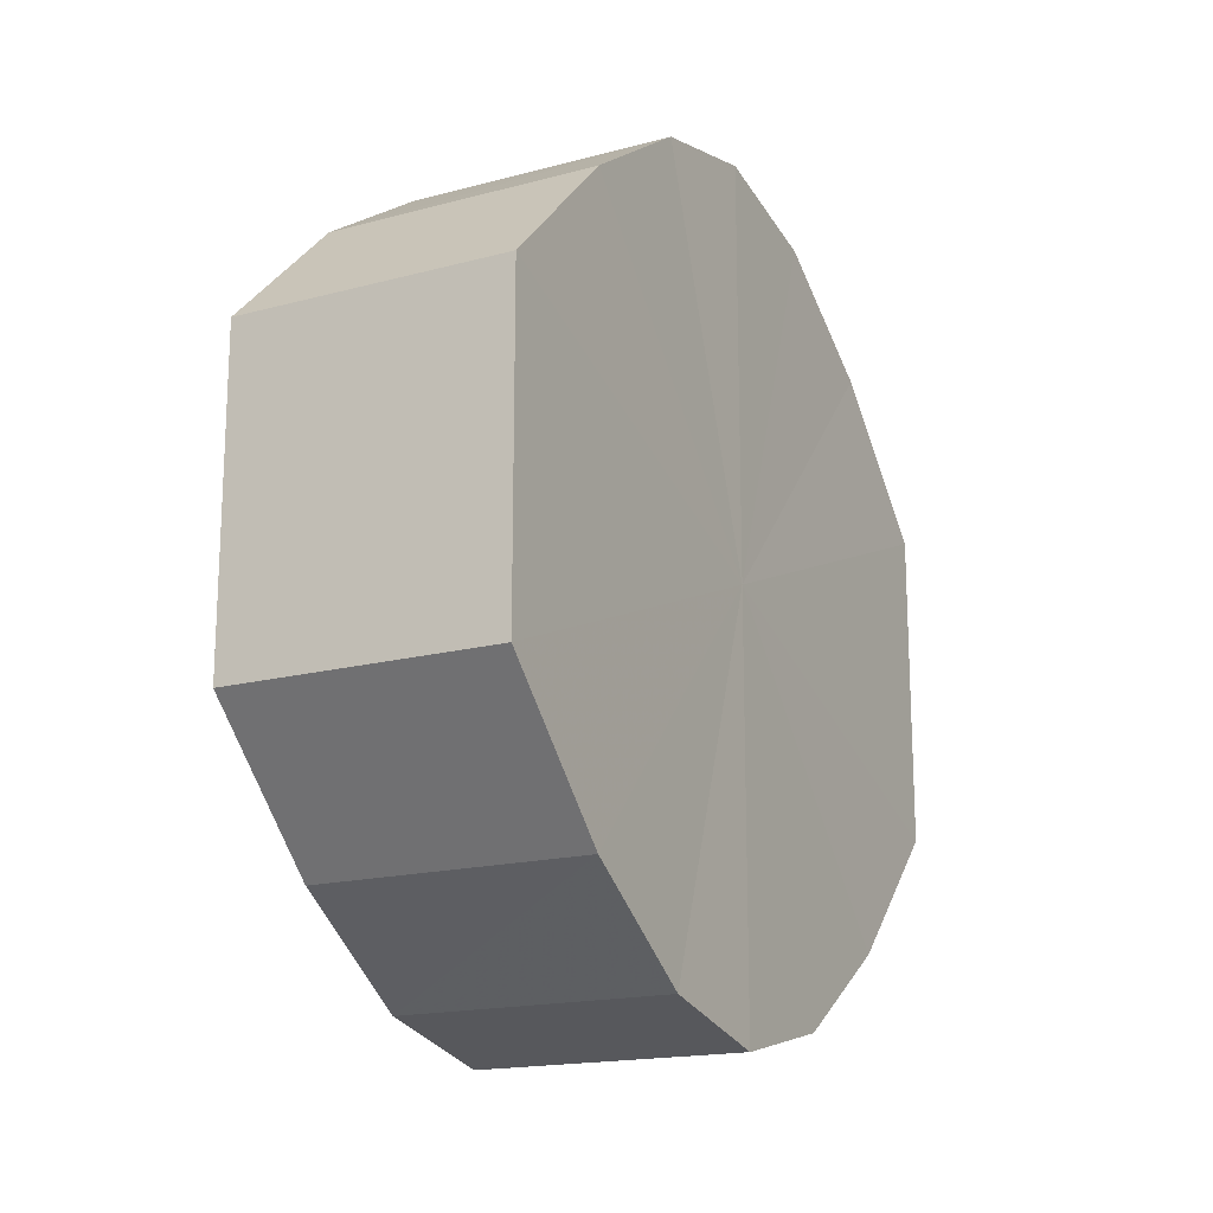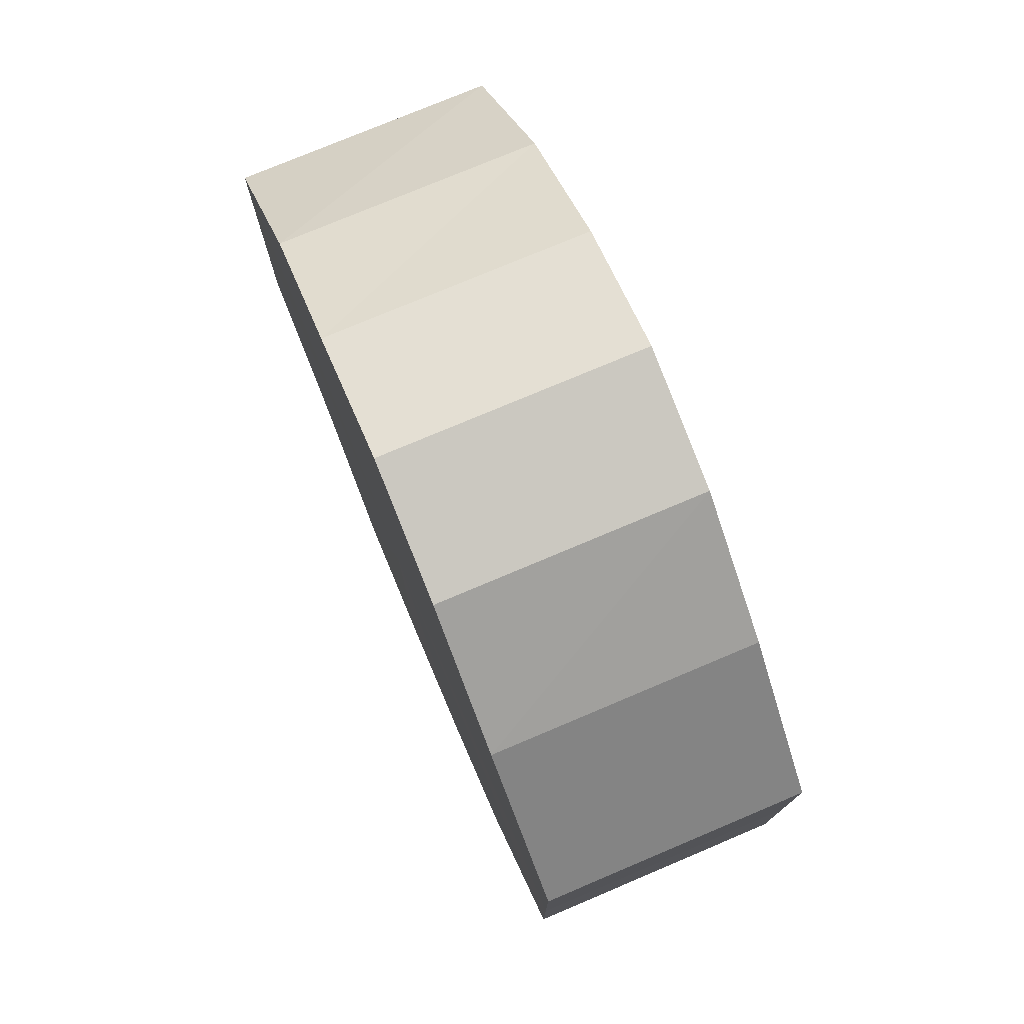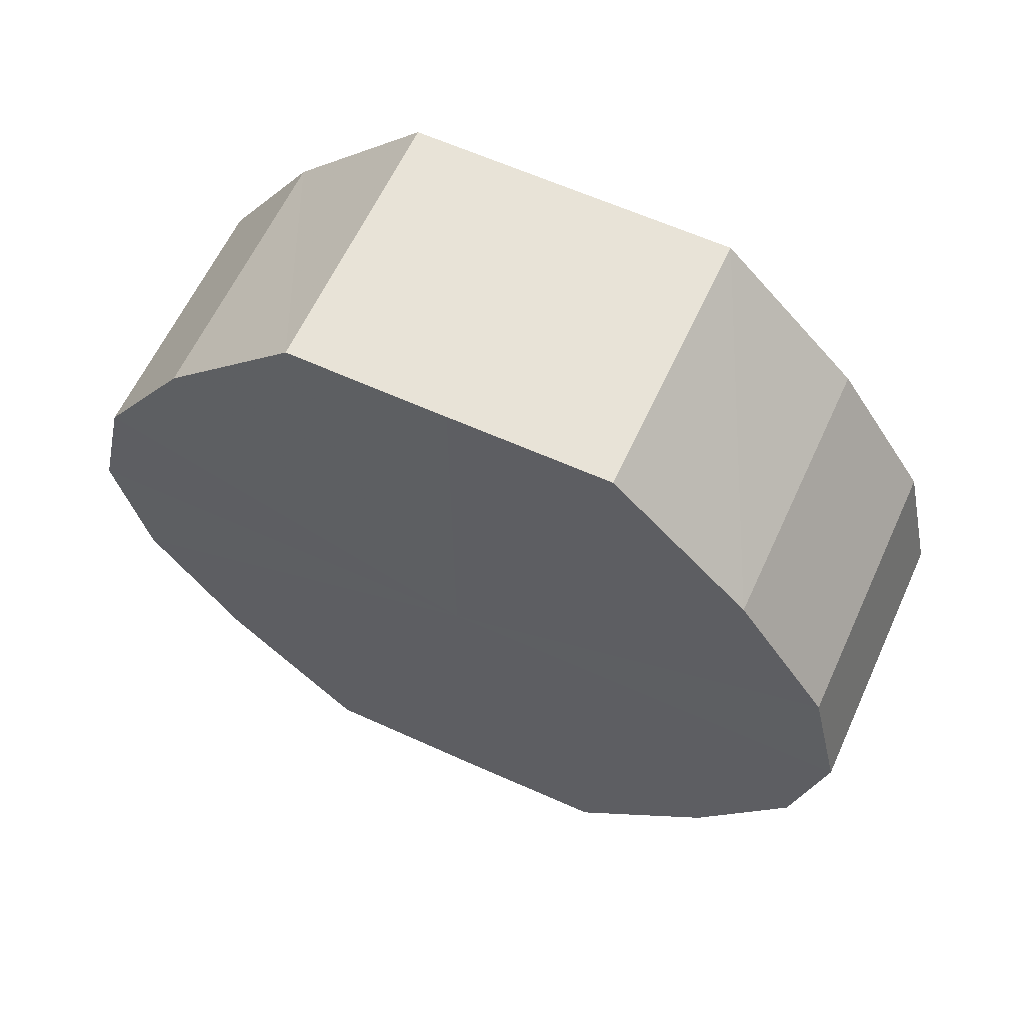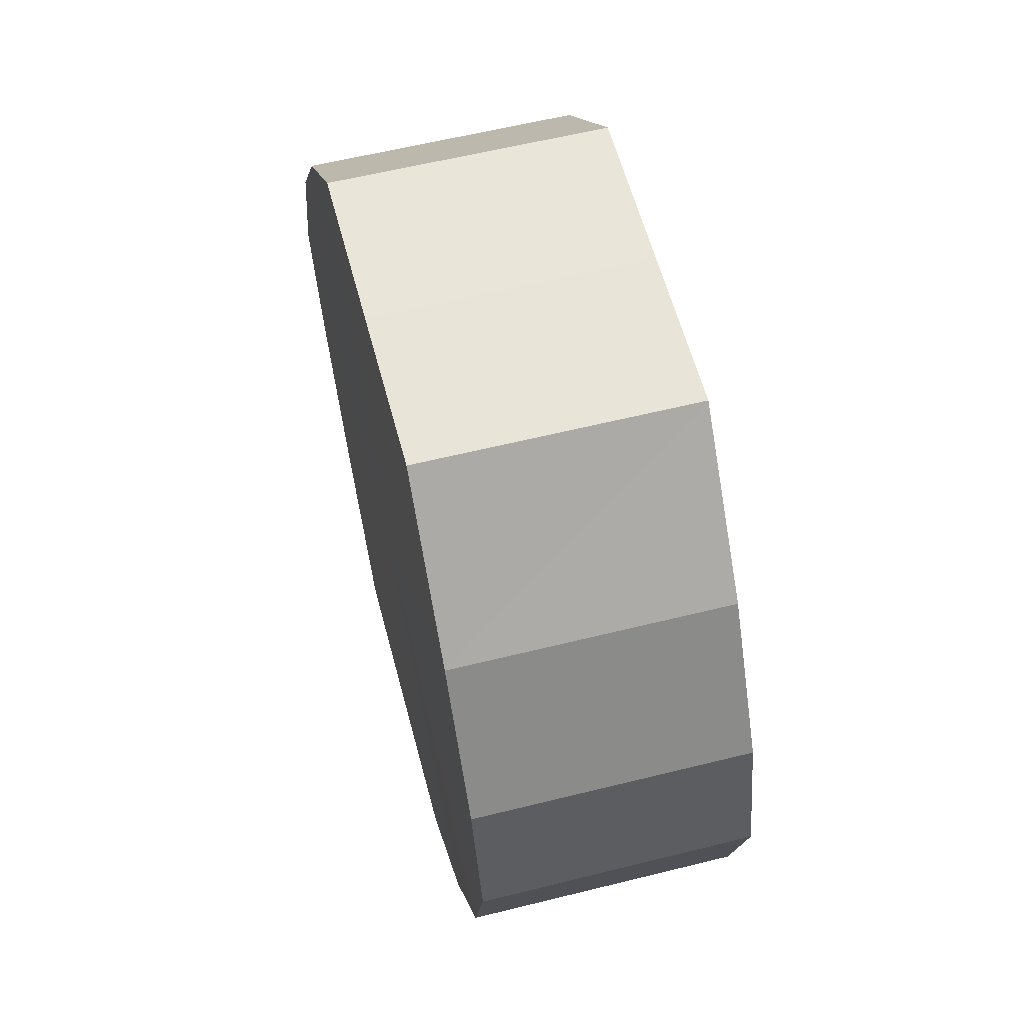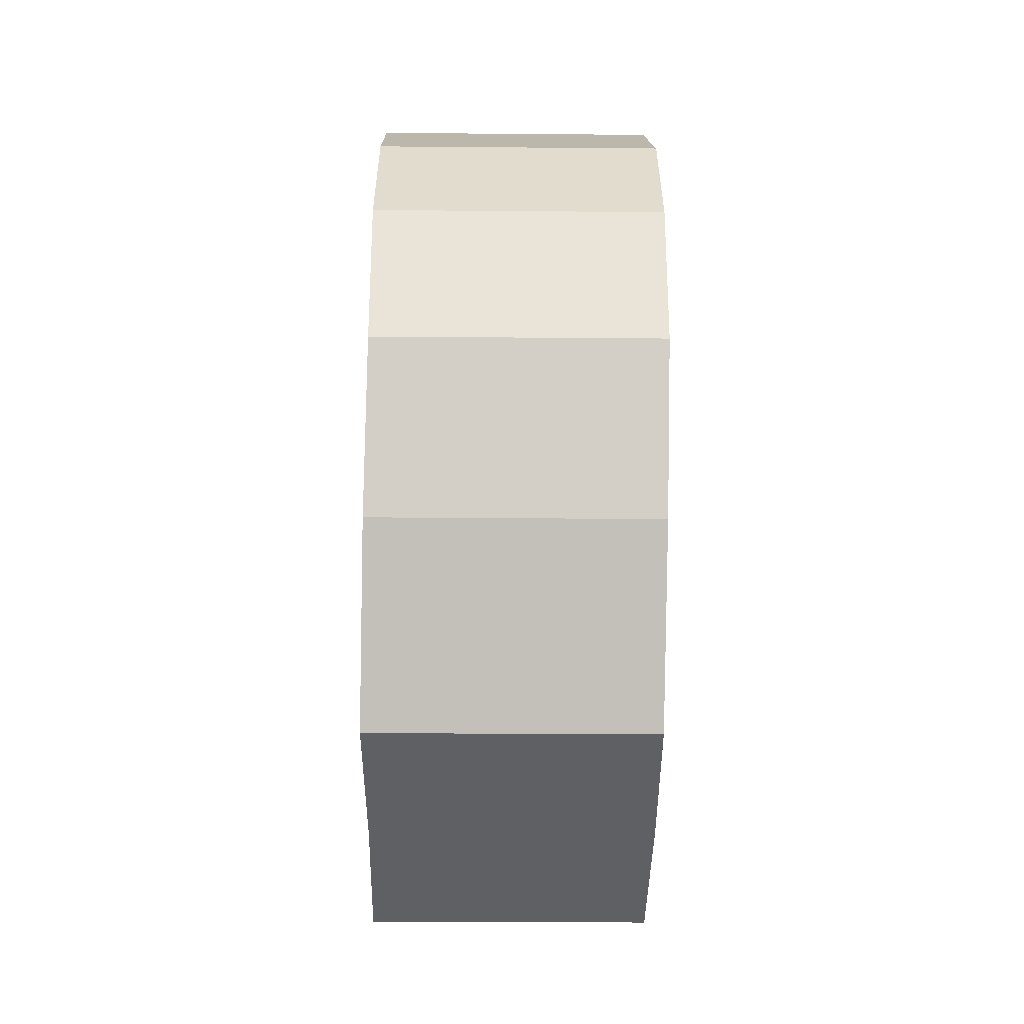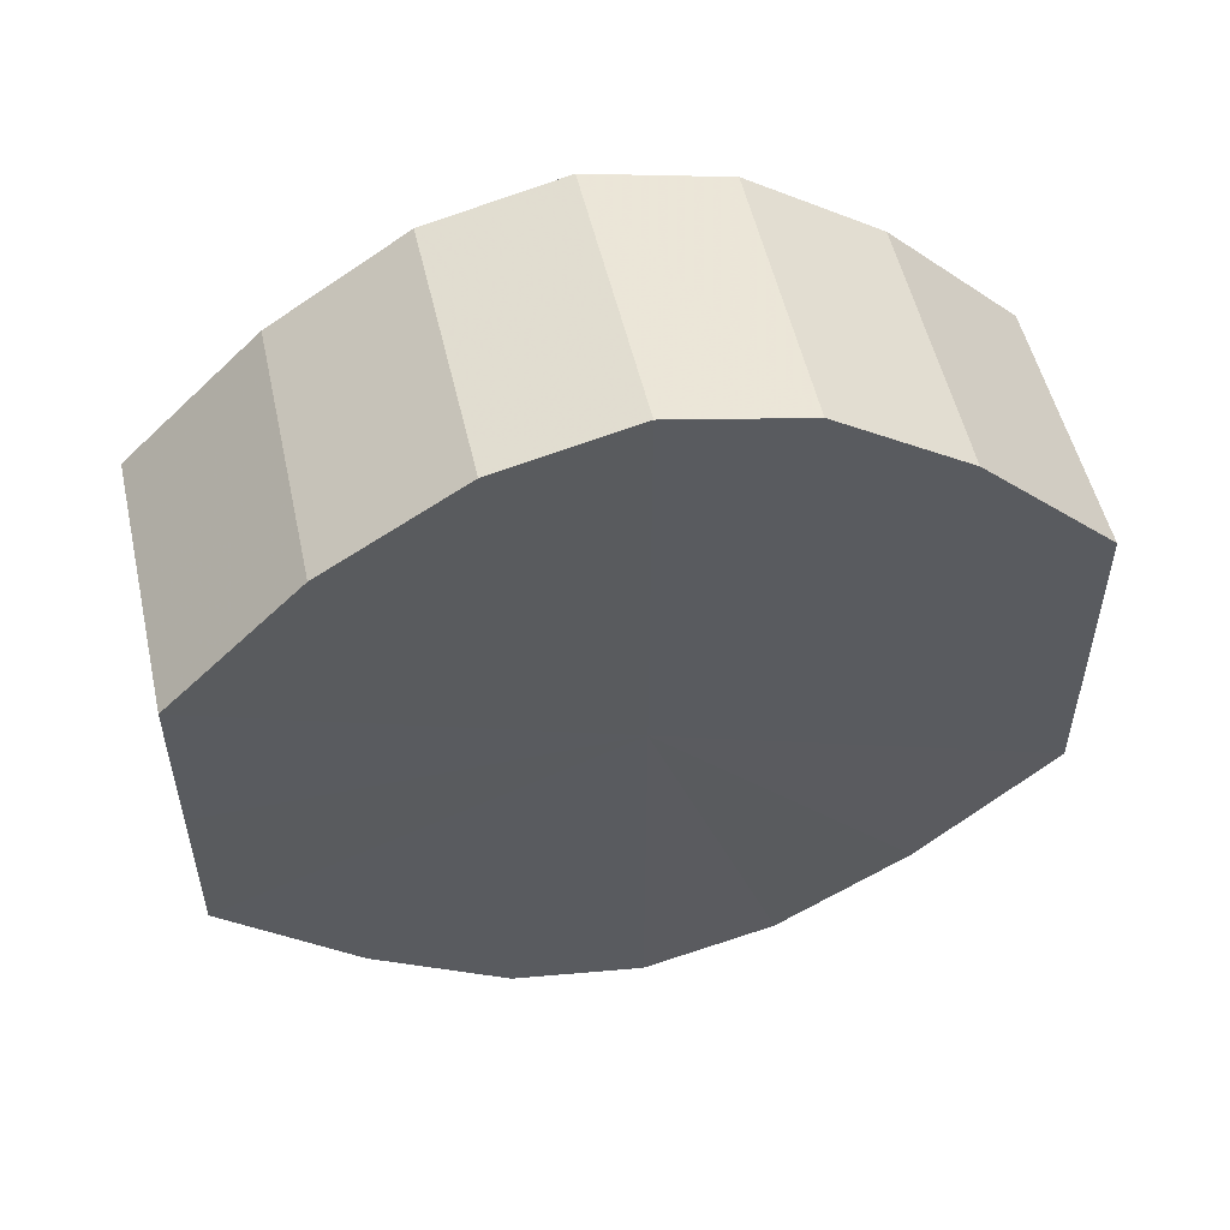
<metadata>
{"format":"obj","ext":"obj","renderer":"f3d","projection":"perspective","resolution":1024,"background":"white","views":[{"elev":-17.2,"azim":28.2,"up":"+Z"},{"elev":76.2,"azim":-22.8,"up":"+Z"},{"elev":61.8,"azim":114.7,"up":"+Y"},{"elev":60.1,"azim":165.7,"up":"+Y"},{"elev":-42.1,"azim":179.1,"up":"+Y"},{"elev":52.9,"azim":77.5,"up":"+Z"}]}
</metadata>
<code>
o 18384
v 2178 1872 9.219
v 2178 1871 9.222
v 2178 1872 9.219
v 2178 1871 9.228
v 2178 1871 9.222
v 2178 1872 9.222
v 2178 1872 9.222
v 2178 1871 9.238
v 2178 1871 9.228
v 2178 1872 9.228
v 2178 1872 9.228
v 2178 1871 9.25
v 2178 1871 9.238
v 2178 1872 9.238
v 2178 1872 9.238
v 2178 1871 9.262
v 2178 1871 9.25
v 2178 1872 9.25
v 2178 1872 9.25
v 2178 1871 9.272
v 2178 1871 9.262
v 2178 1872 9.262
v 2178 1872 9.262
v 2178 1871 9.278
v 2178 1871 9.272
v 2178 1872 9.272
v 2178 1872 9.272
v 2178 1872 9.281
v 2178 1871 9.278
v 2178 1872 9.278
v 2178 1872 9.278
v 2178 1872 9.281
v 2178 1872 9.219
v 2178 1871 9.222
v 2178 1871 9.222
v 2178 1871 9.228
v 2178 1871 9.228
v 2178 1872 9.222
v 2178 1872 9.219
v 2178 1872 9.228
v 2178 1872 9.222
v 2178 1871 9.238
v 2178 1871 9.238
v 2178 1872 9.238
v 2178 1872 9.228
v 2178 1872 9.25
v 2178 1872 9.238
v 2178 1871 9.25
v 2178 1871 9.25
v 2178 1872 9.262
v 2178 1872 9.25
v 2178 1872 9.272
v 2178 1872 9.262
v 2178 1871 9.262
v 2178 1871 9.262
v 2178 1872 9.278
v 2178 1872 9.272
v 2178 1872 9.281
v 2178 1872 9.278
v 2178 1871 9.272
v 2178 1871 9.272
v 2178 1871 9.278
v 2178 1872 9.281
v 2178 1871 9.278
v 2178 1872 9.25
v 2178 1871 9.222
v 2178 1872 9.219
v 2178 1871 9.228
v 2178 1872 9.222
v 2178 1871 9.238
v 2178 1872 9.228
v 2178 1871 9.25
v 2178 1872 9.238
v 2178 1871 9.262
v 2178 1872 9.25
v 2178 1871 9.272
v 2178 1872 9.262
v 2178 1871 9.278
v 2178 1872 9.272
v 2178 1872 9.281
v 2178 1872 9.278
v 2178 1872 9.25
v 2178 1872 9.219
v 2178 1871 9.222
v 2178 1872 9.222
v 2178 1871 9.228
v 2178 1872 9.228
v 2178 1871 9.238
v 2178 1872 9.238
v 2178 1871 9.25
v 2178 1872 9.25
v 2178 1871 9.262
v 2178 1872 9.262
v 2178 1871 9.272
v 2178 1872 9.272
v 2178 1871 9.278
v 2178 1872 9.278
v 2178 1872 9.281
f 1 2 3
f 2 4 5
f 6 1 7
f 4 8 9
f 10 6 11
f 8 12 13
f 14 10 15
f 12 16 17
f 18 14 19
f 16 20 21
f 22 18 23
f 20 24 25
f 26 22 27
f 24 28 29
f 30 26 31
f 28 30 32
f 33 34 35
f 35 36 37
f 38 39 33
f 40 41 38
f 37 42 43
f 44 45 40
f 46 47 44
f 43 48 49
f 50 51 46
f 52 53 50
f 49 54 55
f 56 57 52
f 58 59 56
f 55 60 61
f 62 63 58
f 61 64 62
f 65 66 67
f 65 68 66
f 65 67 69
f 65 70 68
f 65 69 71
f 65 72 70
f 65 71 73
f 65 74 72
f 65 73 75
f 65 76 74
f 65 75 77
f 65 78 76
f 65 77 79
f 65 80 78
f 65 79 81
f 65 81 80
f 82 83 84
f 82 85 83
f 82 84 86
f 82 87 85
f 82 86 88
f 82 89 87
f 82 88 90
f 82 91 89
f 82 90 92
f 82 93 91
f 82 92 94
f 82 95 93
f 82 94 96
f 82 97 95
f 82 96 98
f 82 98 97

</code>
